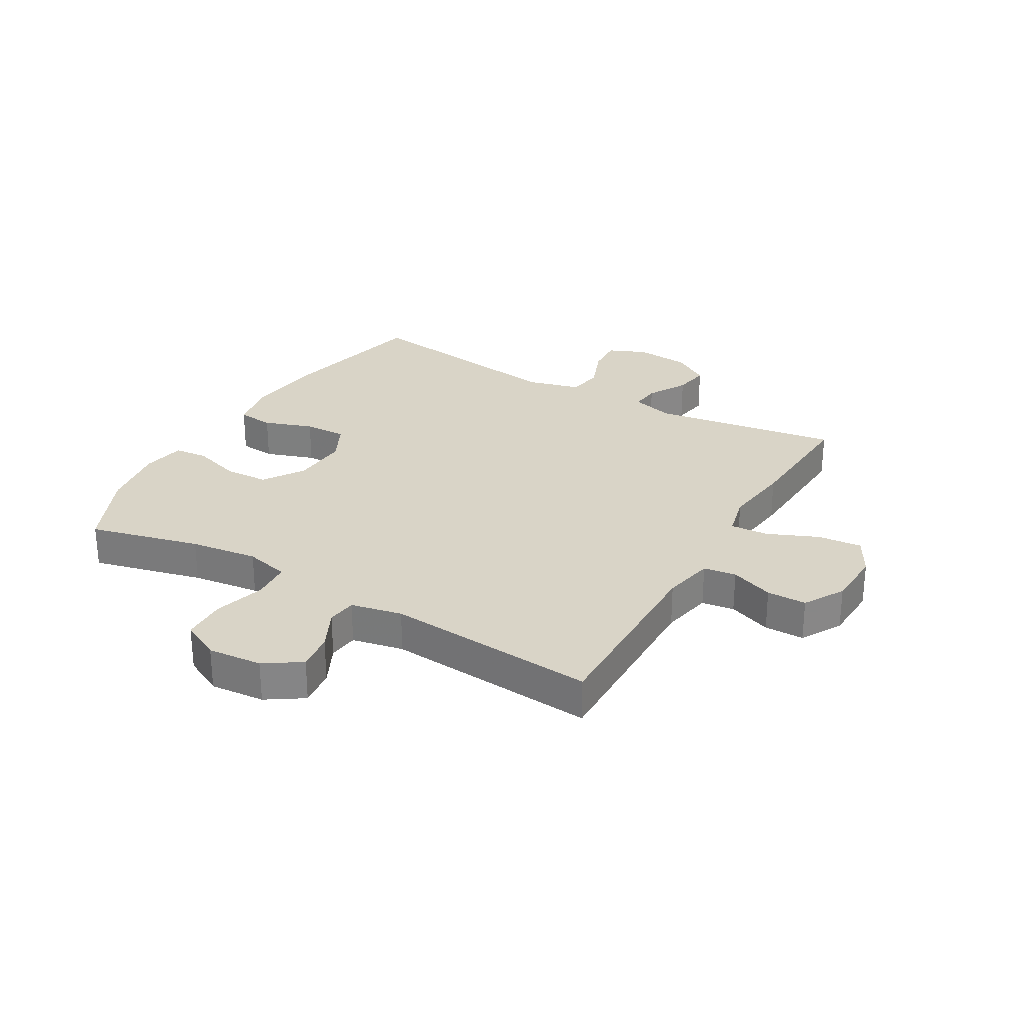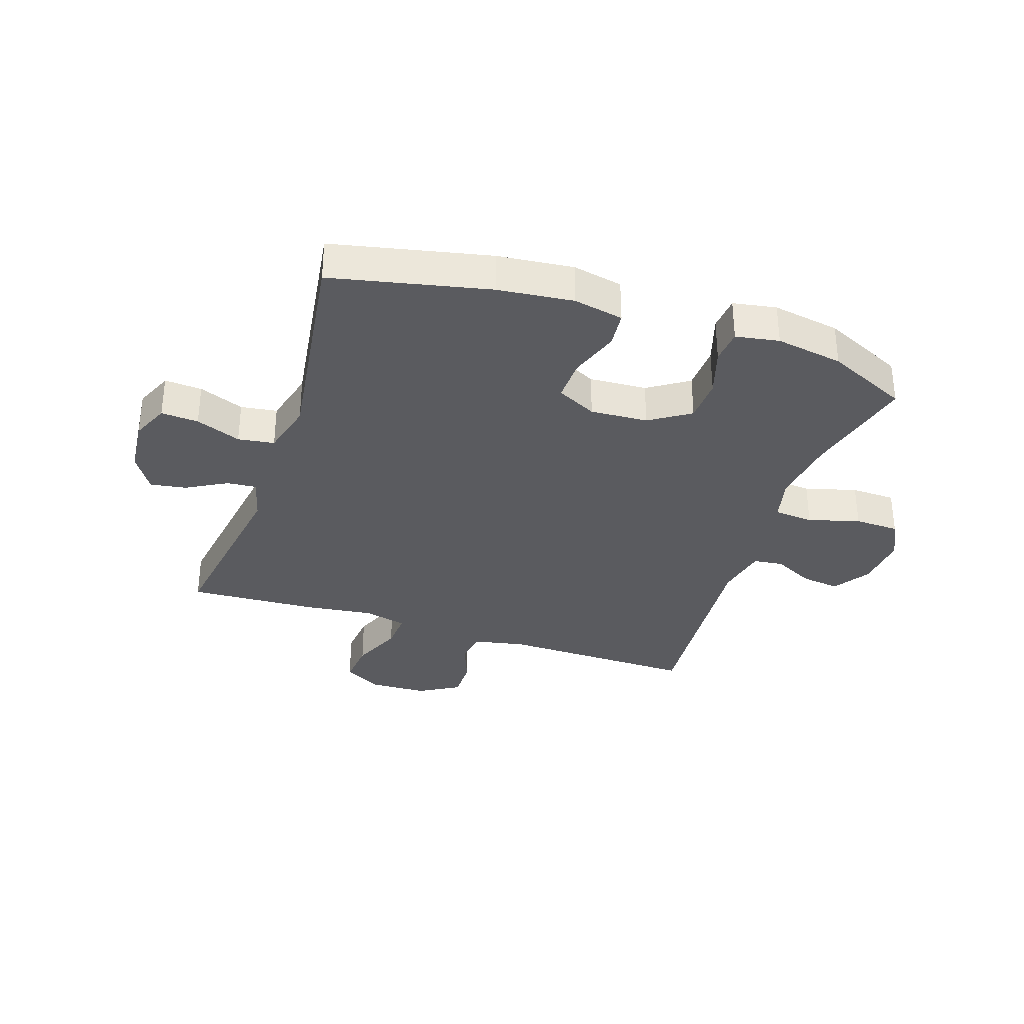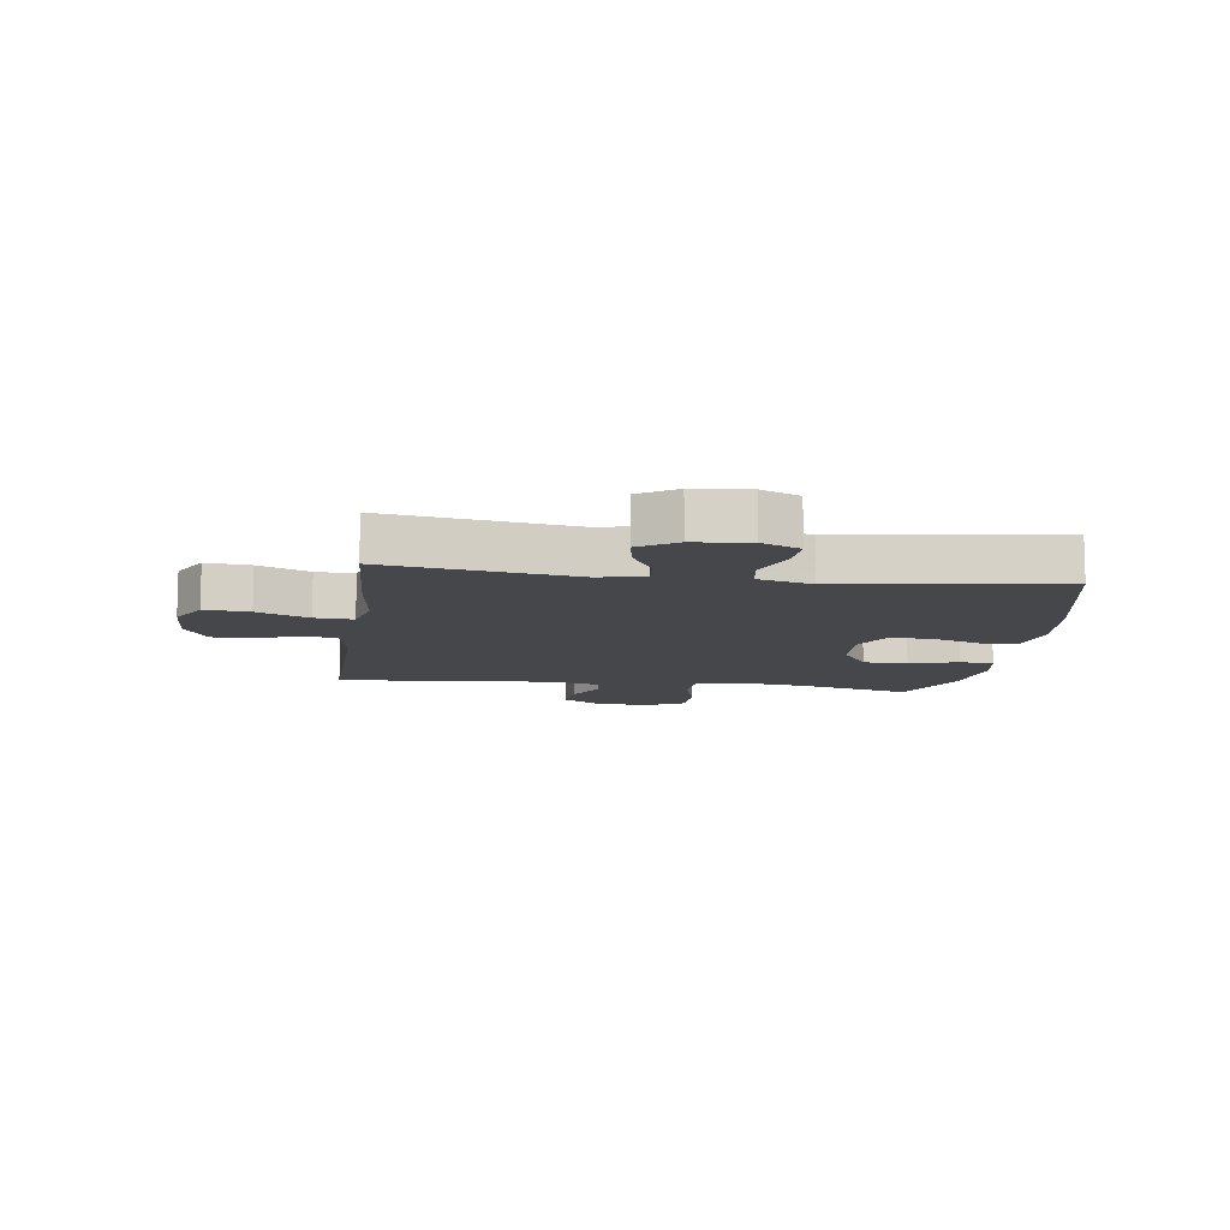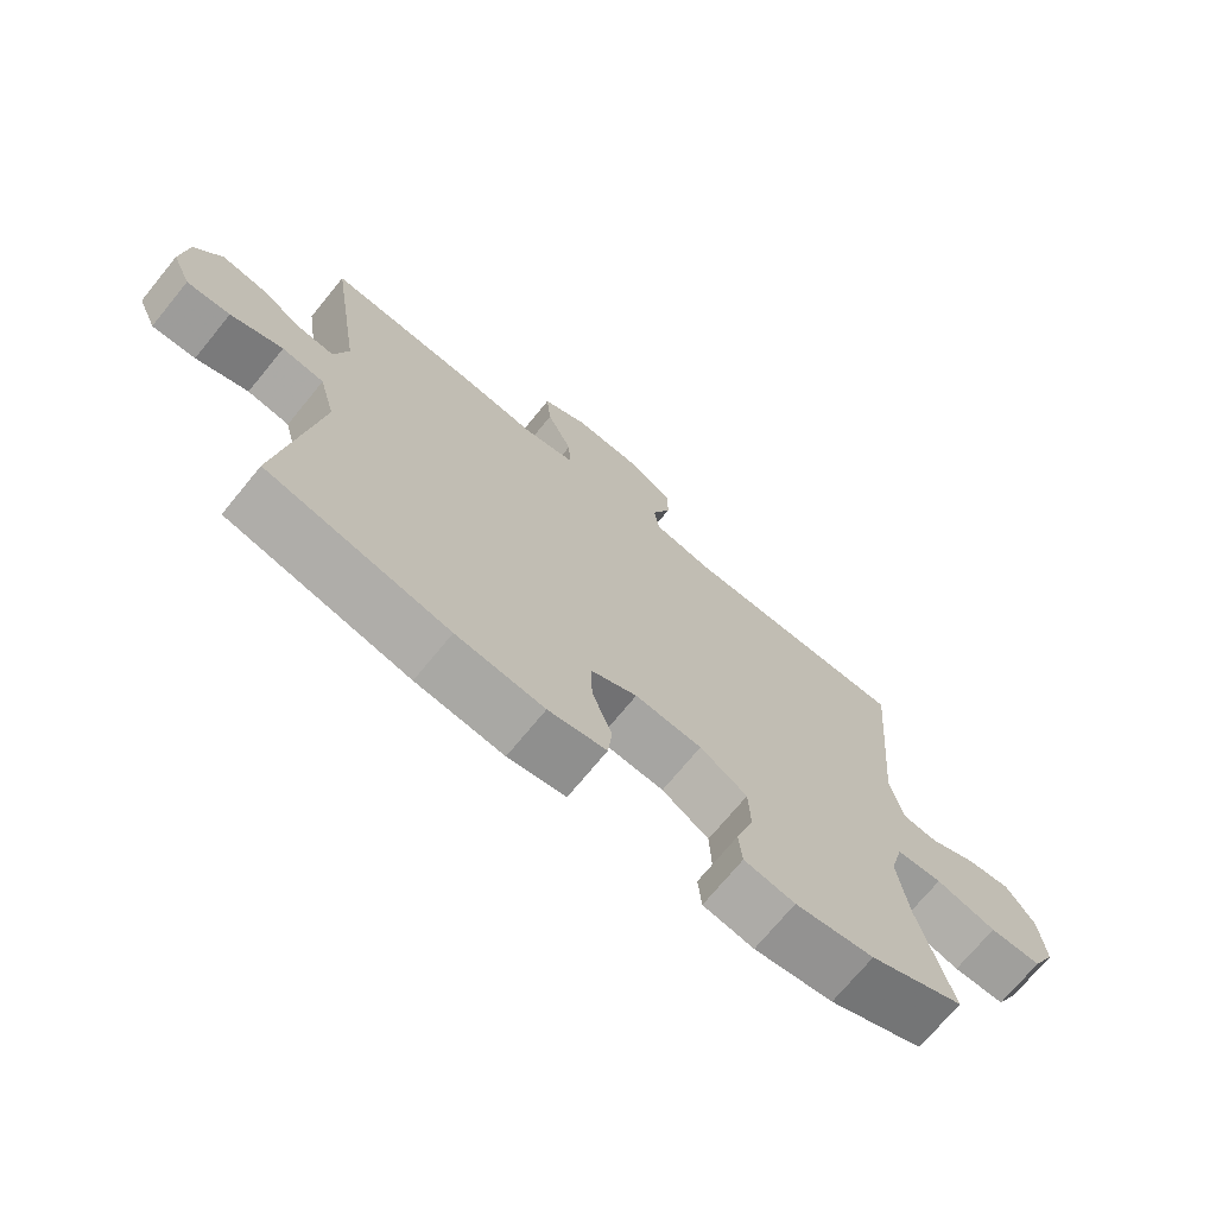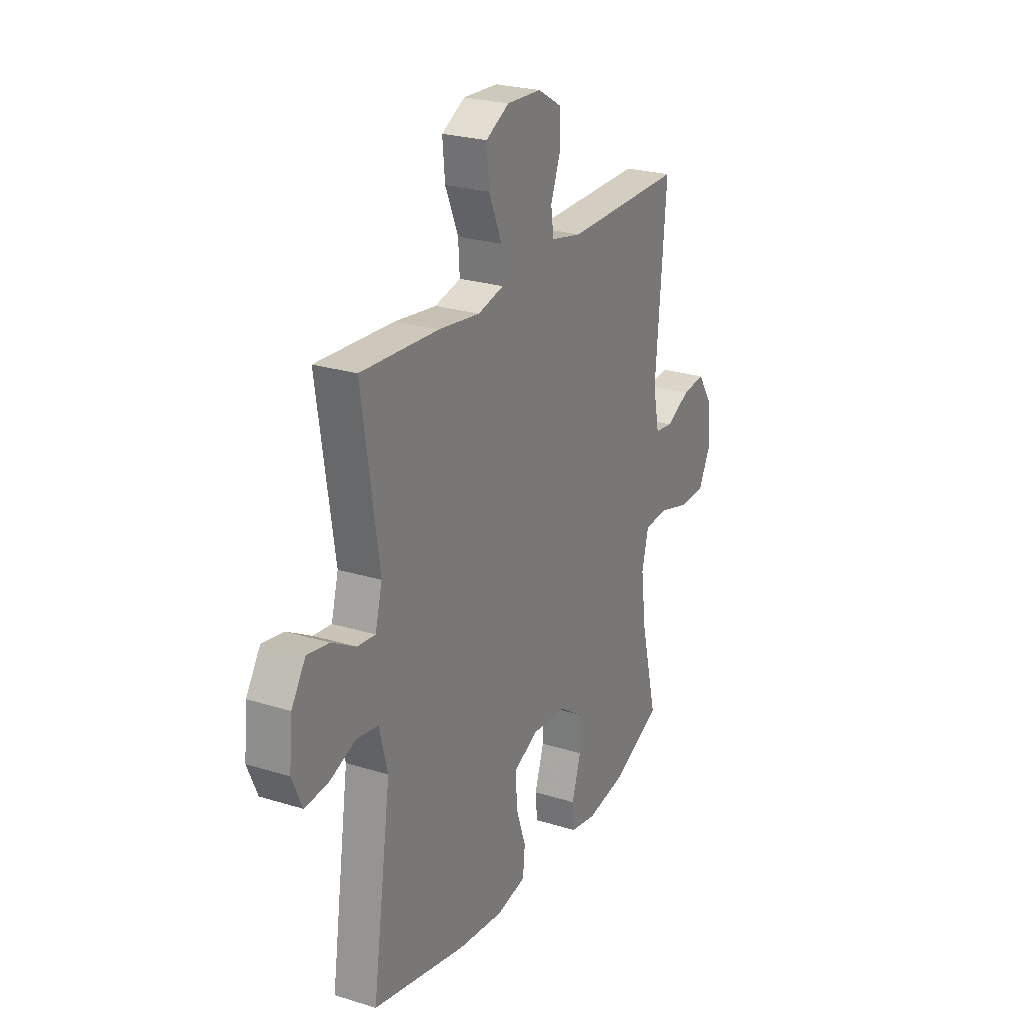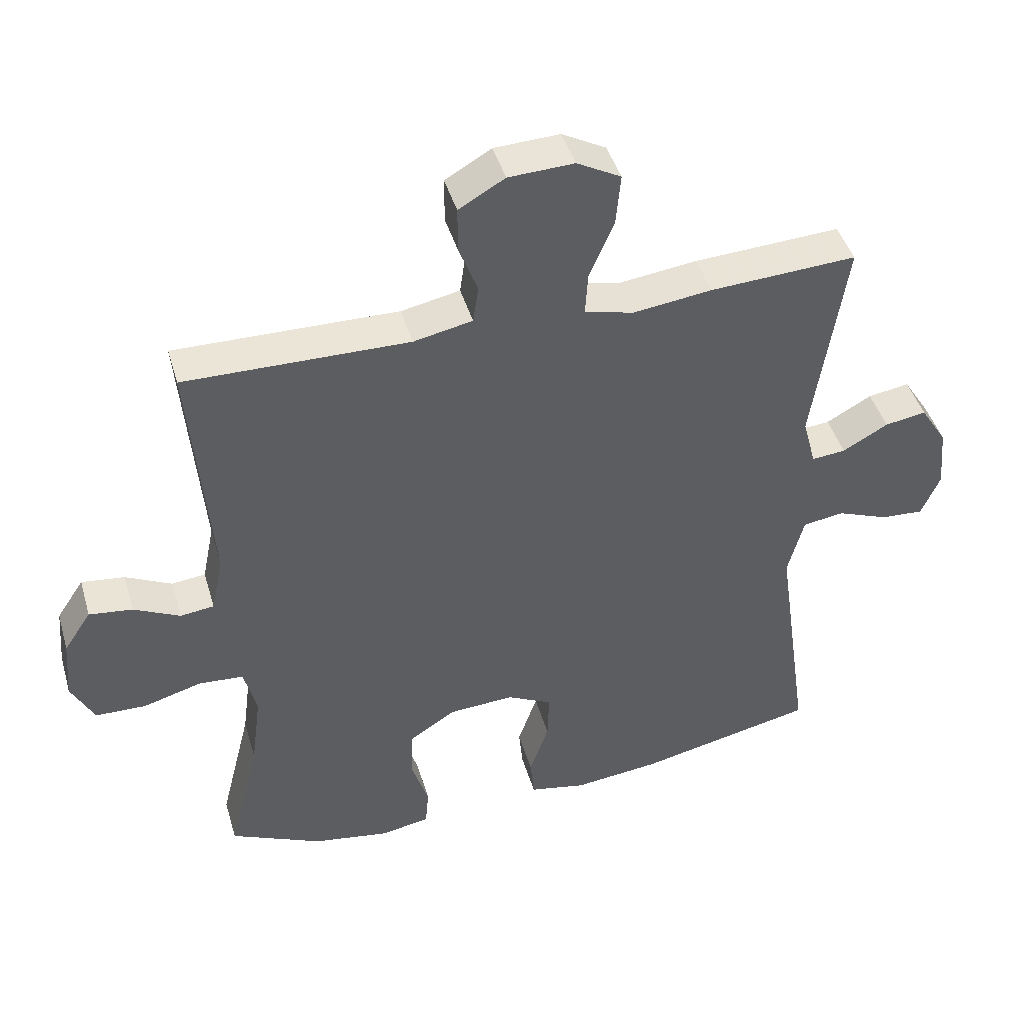
<metadata>
{"format":"obj","ext":"obj","renderer":"f3d","projection":"perspective","resolution":1024,"background":"white","views":[{"elev":28.4,"azim":-59.9,"up":"+Y"},{"elev":-33.5,"azim":161.5,"up":"+Y"},{"elev":-10.5,"azim":82.1,"up":"+Y"},{"elev":-72.0,"azim":140.6,"up":"+Z"},{"elev":24.6,"azim":117.0,"up":"+Z"},{"elev":44.2,"azim":-16.1,"up":"+Z"}]}
</metadata>
<code>
v 0.5 0.07 0.5
v 0.452 0.07 0.18
v 0.472 0.07 0.105
v 0.523 0.07 0.11
v 0.591 0.07 0.148
v 0.653 0.07 0.158
v 0.693 0.07 0.095
v 0.702 0.07 0.001
v 0.674 0.07 -0.064
v 0.61 0.07 -0.06
v 0.533 0.07 -0.03
v 0.471 0.07 -0.039
v 0.447 0.07 -0.131
v 0.5 0.07 -0.5
v 0.233 0.07 -0.558
v 0.104 0.07 -0.572
v 0.019 0.07 -0.555
v 0.013 0.07 -0.493
v 0.042 0.07 -0.409
v 0.044 0.07 -0.336
v -0.024 0.07 -0.302
v -0.122 0.07 -0.308
v -0.191 0.07 -0.353
v -0.194 0.07 -0.429
v -0.168 0.07 -0.511
v -0.173 0.07 -0.569
v -0.247 0.07 -0.582
v -0.362 0.07 -0.563
v -0.5 0.07 -0.5
v -0.453 0.07 -0.31
v -0.438 0.07 -0.194
v -0.457 0.07 -0.118
v -0.524 0.07 -0.113
v -0.612 0.07 -0.138
v -0.688 0.07 -0.136
v -0.722 0.07 -0.069
v -0.714 0.07 0.024
v -0.673 0.07 0.086
v -0.608 0.07 0.078
v -0.539 0.07 0.044
v -0.488 0.07 0.05
v -0.47 0.07 0.138
v -0.5 0.07 0.5
v -0.165 0.07 0.495
v -0.077 0.07 0.513
v -0.069 0.07 0.569
v -0.097 0.07 0.643
v -0.097 0.07 0.711
v -0.028 0.07 0.751
v 0.07 0.07 0.755
v 0.136 0.07 0.719
v 0.129 0.07 0.643
v 0.092 0.07 0.556
v 0.088 0.07 0.491
v 0.162 0.07 0.473
v 0.28 0.07 0.488
v 0.5 0 0.5
v 0.452 0 0.18
v 0.472 0 0.105
v 0.523 0 0.11
v 0.591 0 0.148
v 0.653 0 0.158
v 0.693 0 0.095
v 0.702 0 0.001
v 0.674 0 -0.064
v 0.61 0 -0.06
v 0.533 0 -0.03
v 0.471 0 -0.039
v 0.447 0 -0.131
v 0.5 0 -0.5
v 0.233 0 -0.558
v 0.104 0 -0.572
v 0.019 0 -0.555
v 0.013 0 -0.493
v 0.042 0 -0.409
v 0.044 0 -0.336
v -0.024 0 -0.302
v -0.122 0 -0.308
v -0.191 0 -0.353
v -0.194 0 -0.429
v -0.168 0 -0.511
v -0.173 0 -0.569
v -0.247 0 -0.582
v -0.362 0 -0.563
v -0.5 0 -0.5
v -0.453 0 -0.31
v -0.438 0 -0.194
v -0.457 0 -0.118
v -0.524 0 -0.113
v -0.612 0 -0.138
v -0.688 0 -0.136
v -0.722 0 -0.069
v -0.714 0 0.024
v -0.673 0 0.086
v -0.608 0 0.078
v -0.539 0 0.044
v -0.488 0 0.05
v -0.47 0 0.138
v -0.5 0 0.5
v -0.165 0 0.495
v -0.077 0 0.513
v -0.069 0 0.569
v -0.097 0 0.643
v -0.097 0 0.711
v -0.028 0 0.751
v 0.07 0 0.755
v 0.136 0 0.719
v 0.129 0 0.643
v 0.092 0 0.556
v 0.088 0 0.491
v 0.162 0 0.473
v 0.28 0 0.488
f 55 56 1 2
f 54 55 2 3
f 50 51 52 53
f 50 53 54
f 49 50 54
f 46 47 48 49
f 45 46 49 54
f 44 45 54 3
f 42 43 44 3
f 37 38 39 40
f 35 36 37 40
f 33 34 35 40
f 32 33 40 41
f 31 32 41 42
f 27 28 29 30
f 27 30 31
f 24 25 26 27
f 23 24 27 31
f 22 23 31 42
f 16 17 18 19
f 16 19 20
f 13 14 15 16
f 12 13 16 20
f 8 9 10 11
f 8 11 12
f 7 8 12
f 4 5 6 7
f 3 4 7 12
f 21 22 42 3
f 3 12 20 21
f 58 57 112 111
f 59 58 111 110
f 109 108 107 106
f 110 109 106
f 110 106 105
f 105 104 103 102
f 110 105 102 101
f 59 110 101 100
f 59 100 99 98
f 96 95 94 93
f 96 93 92 91
f 96 91 90 89
f 97 96 89 88
f 98 97 88 87
f 86 85 84 83
f 87 86 83
f 83 82 81 80
f 87 83 80 79
f 98 87 79 78
f 75 74 73 72
f 76 75 72
f 72 71 70 69
f 76 72 69 68
f 67 66 65 64
f 68 67 64
f 68 64 63
f 63 62 61 60
f 68 63 60 59
f 59 98 78 77
f 77 76 68 59
f 1 57 58 2
f 2 58 59 3
f 3 59 60 4
f 4 60 61 5
f 5 61 62 6
f 6 62 63 7
f 7 63 64 8
f 8 64 65 9
f 9 65 66 10
f 10 66 67 11
f 11 67 68 12
f 12 68 69 13
f 13 69 70 14
f 14 70 71 15
f 15 71 72 16
f 16 72 73 17
f 17 73 74 18
f 18 74 75 19
f 19 75 76 20
f 20 76 77 21
f 21 77 78 22
f 22 78 79 23
f 23 79 80 24
f 24 80 81 25
f 25 81 82 26
f 26 82 83 27
f 27 83 84 28
f 28 84 85 29
f 29 85 86 30
f 30 86 87 31
f 31 87 88 32
f 32 88 89 33
f 33 89 90 34
f 34 90 91 35
f 35 91 92 36
f 36 92 93 37
f 37 93 94 38
f 38 94 95 39
f 39 95 96 40
f 40 96 97 41
f 41 97 98 42
f 42 98 99 43
f 43 99 100 44
f 44 100 101 45
f 45 101 102 46
f 46 102 103 47
f 47 103 104 48
f 48 104 105 49
f 49 105 106 50
f 50 106 107 51
f 51 107 108 52
f 52 108 109 53
f 53 109 110 54
f 54 110 111 55
f 55 111 112 56
f 56 112 57 1

</code>
